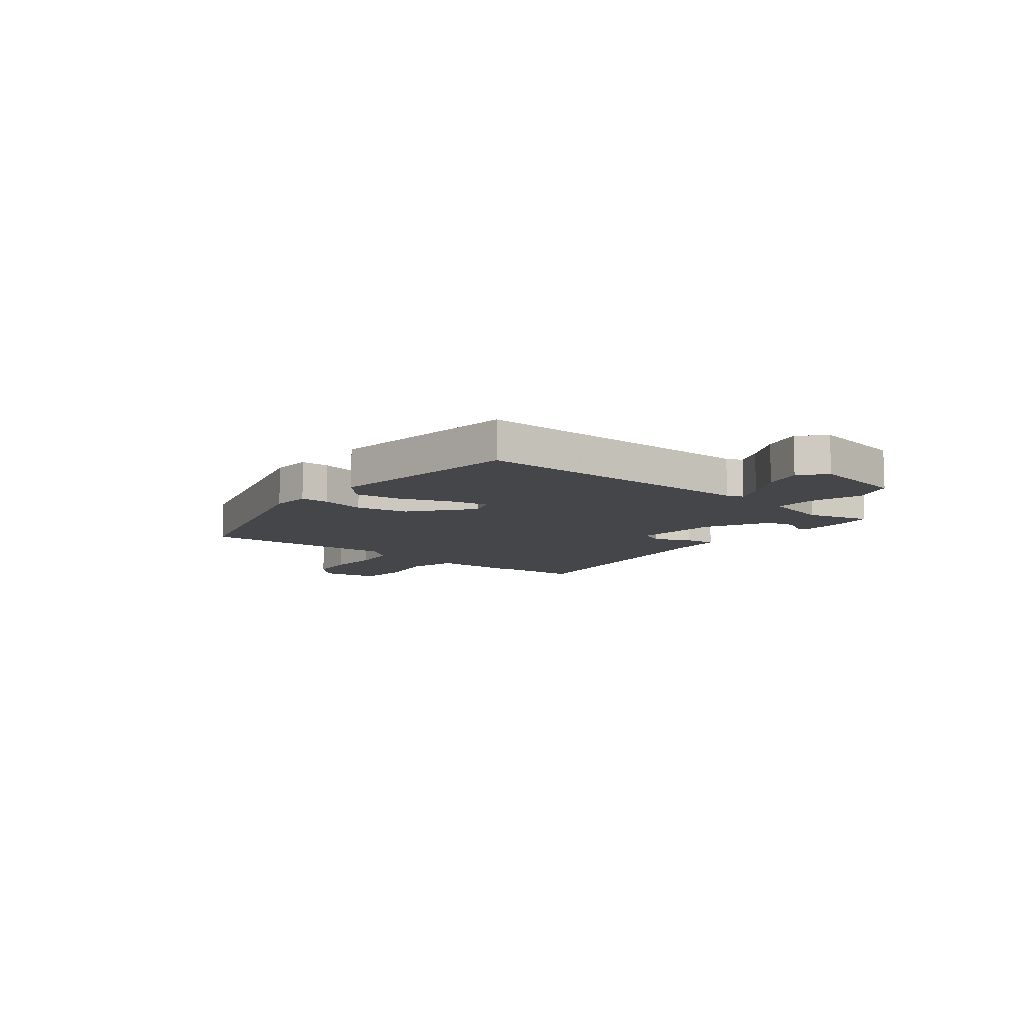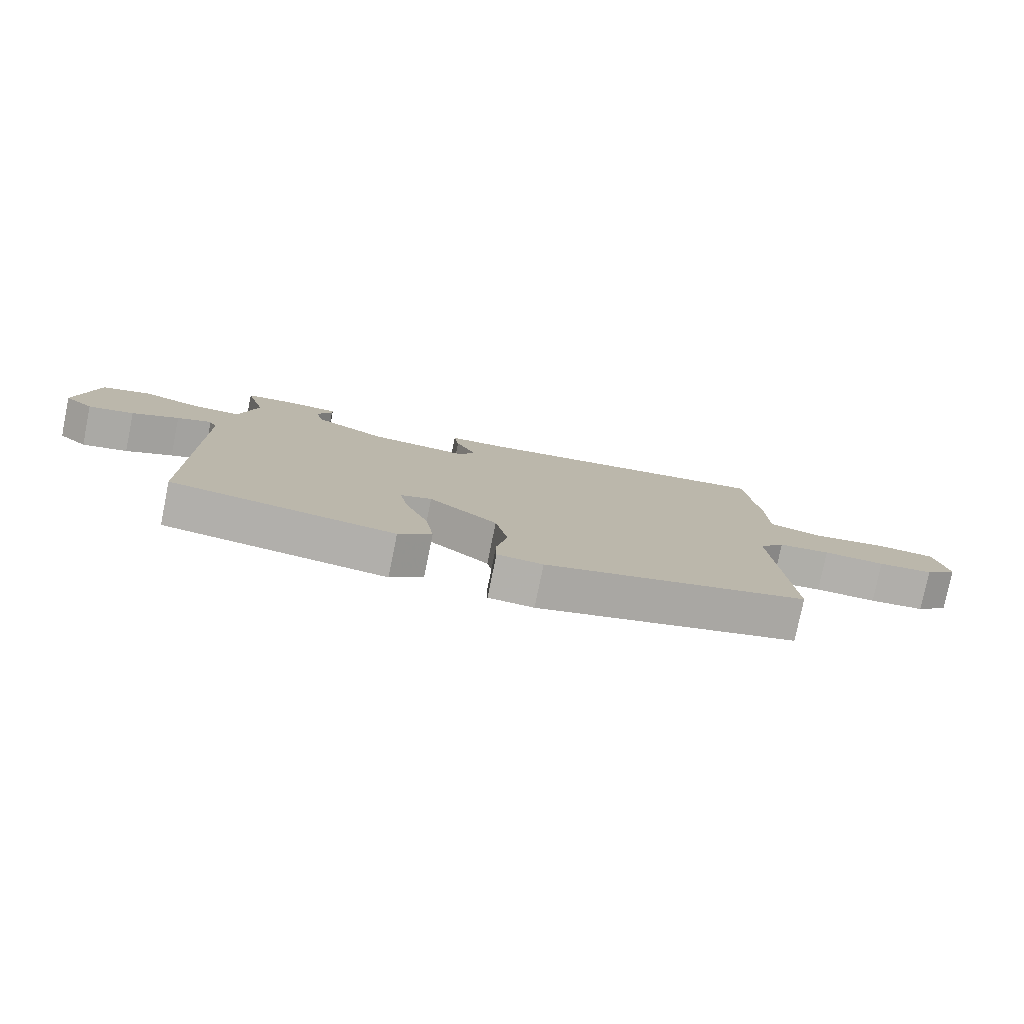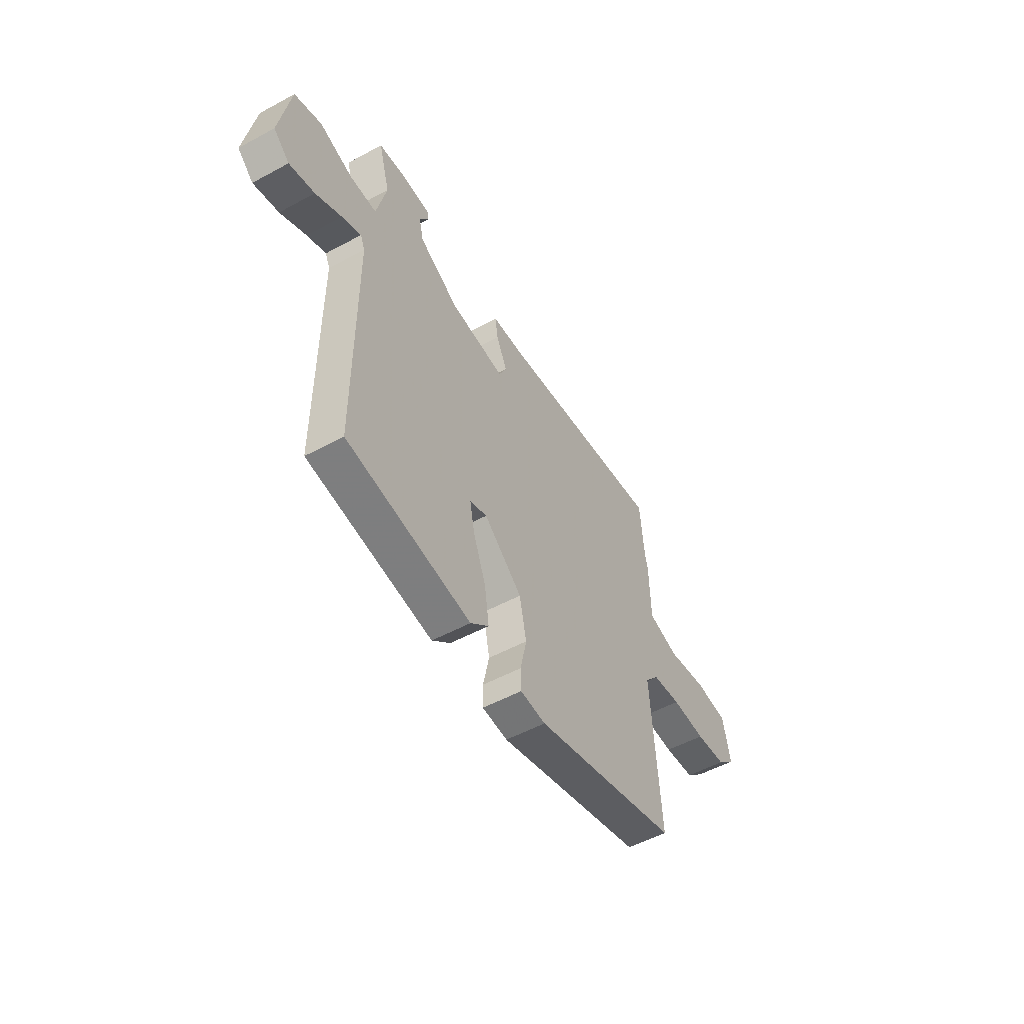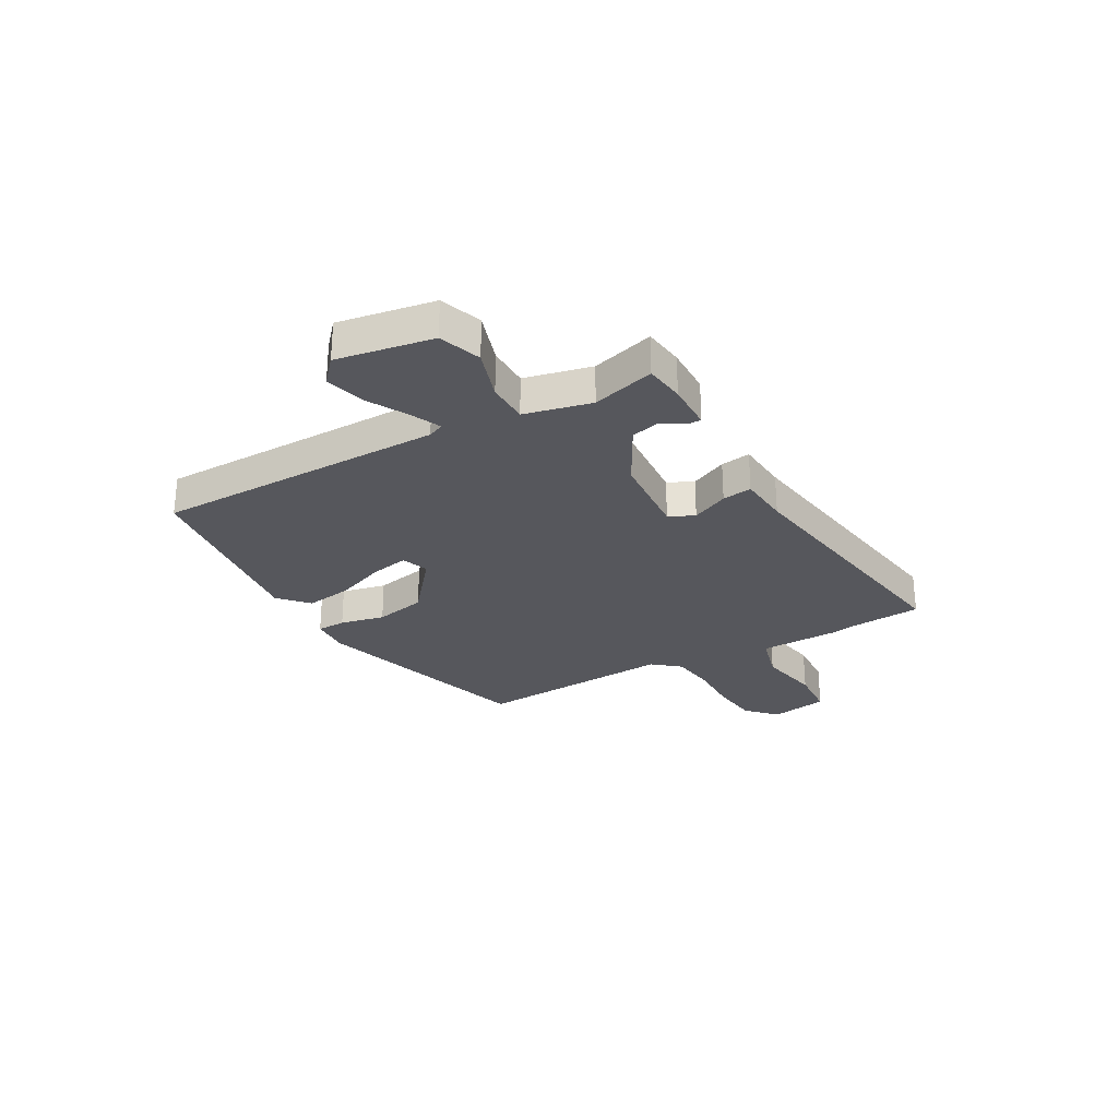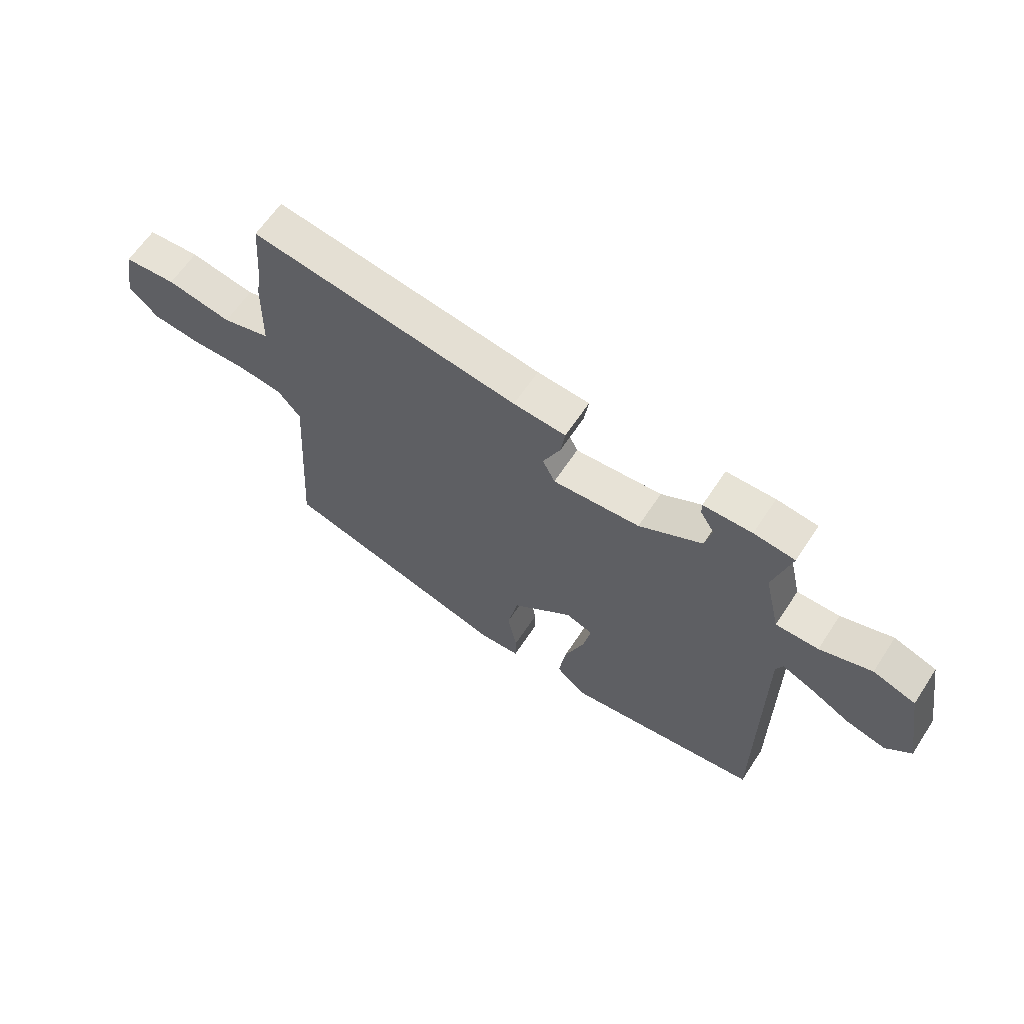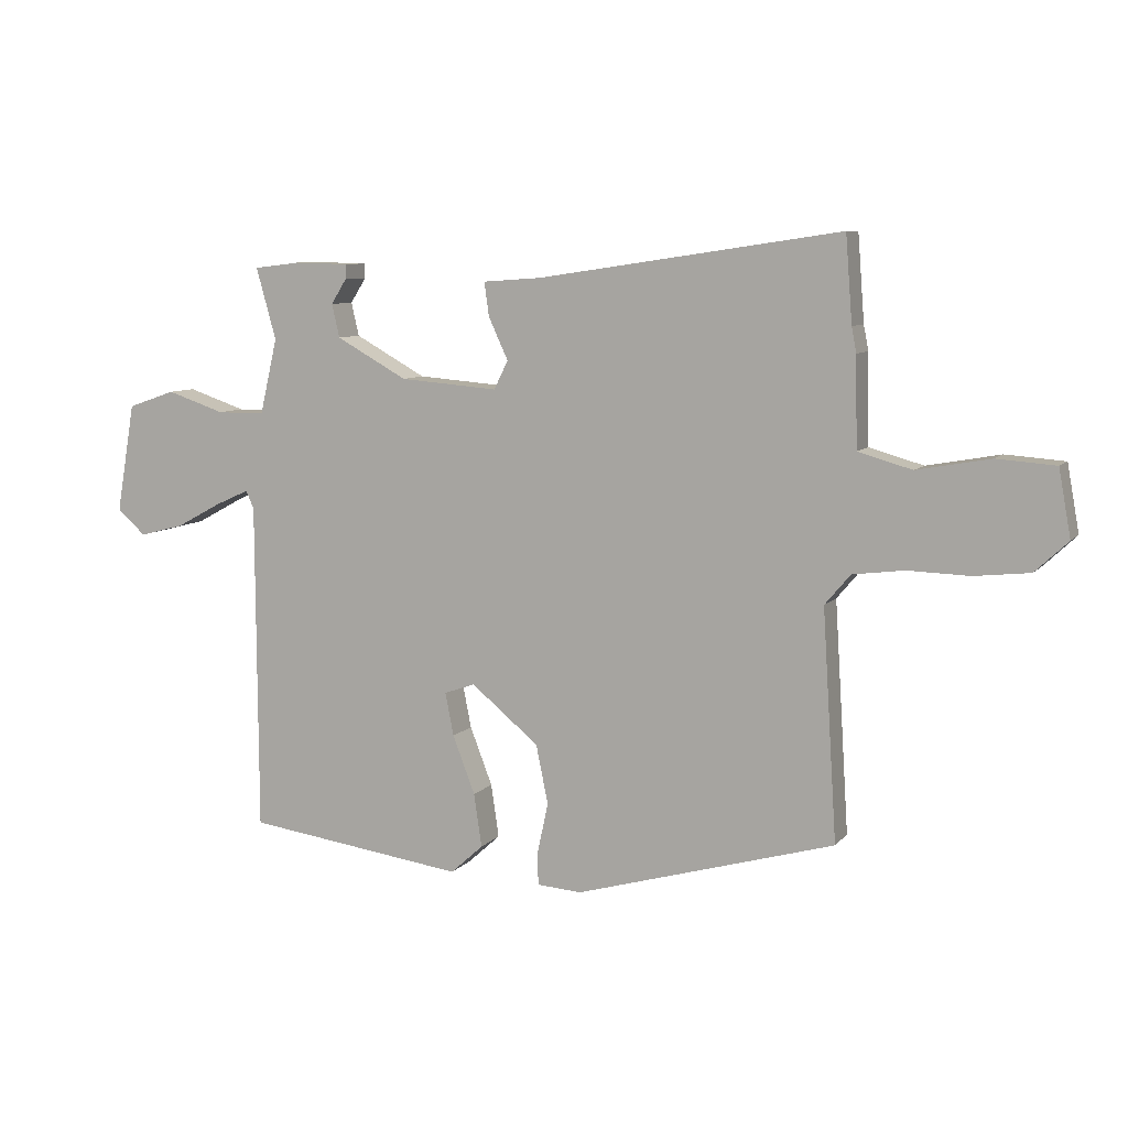
<metadata>
{"format":"obj","ext":"obj","renderer":"f3d","projection":"perspective","resolution":1024,"background":"white","views":[{"elev":-9.6,"azim":-128.8,"up":"+Y"},{"elev":-78.6,"azim":-11.5,"up":"+Z"},{"elev":-53.2,"azim":-59.9,"up":"+Z"},{"elev":-27.5,"azim":-60.4,"up":"+Y"},{"elev":62.9,"azim":-146.7,"up":"+Z"},{"elev":8.3,"azim":22.2,"up":"+Z"}]}
</metadata>
<code>
v -0.525 0.07 -0.487
v -0.527 0.07 0.058
v -0.54 0.07 0.088
v -0.596 0.07 0.063
v -0.672 0.07 0.022
v -0.746 0.07 0.003
v -0.793 0.07 0.045
v -0.762 0.07 0.225
v -0.683 0.07 0.252
v -0.587 0.07 0.22
v -0.508 0.07 0.22
v -0.479 0.07 0.345
v -0.512 0.07 0.463
v -0.436 0.07 0.472
v -0.346 0.07 0.47
v -0.346 0.07 0.446
v -0.372 0.07 0.405
v -0.359 0.07 0.35
v -0.242 0.07 0.285
v -0.08 0.07 0.272
v -0.057 0.07 0.319
v -0.089 0.07 0.388
v -0.097 0.07 0.444
v 0 0.07 0.451
v 0.498 0.07 0.525
v 0.509 0.07 0.383
v 0.517 0.07 0.342
v 0.52 0.07 0.194
v 0.609 0.07 0.169
v 0.729 0.07 0.191
v 0.826 0.07 0.184
v 0.846 0.07 0.074
v 0.792 0.07 0.023
v 0.701 0.07 0.013
v 0.6 0.07 0.016
v 0.515 0.07 0.005
v 0.473 0.07 -0.045
v 0.497 0.07 -0.423
v 0.069 0.07 -0.546
v -0.005 0.07 -0.541
v -0.006 0.07 -0.487
v 0.012 0.07 -0.403
v -0.008 0.07 -0.306
v -0.12 0.07 -0.214
v -0.171 0.07 -0.232
v -0.157 0.07 -0.303
v -0.12 0.07 -0.399
v -0.107 0.07 -0.487
v -0.161 0.07 -0.536
v -0.525 0 -0.487
v -0.527 0 0.058
v -0.54 0 0.088
v -0.596 0 0.063
v -0.672 0 0.022
v -0.746 0 0.003
v -0.793 0 0.045
v -0.762 0 0.225
v -0.683 0 0.252
v -0.587 0 0.22
v -0.508 0 0.22
v -0.479 0 0.345
v -0.512 0 0.463
v -0.436 0 0.472
v -0.346 0 0.47
v -0.346 0 0.446
v -0.372 0 0.405
v -0.359 0 0.35
v -0.242 0 0.285
v -0.08 0 0.272
v -0.057 0 0.319
v -0.089 0 0.388
v -0.097 0 0.444
v 0 0 0.451
v 0.498 0 0.525
v 0.509 0 0.383
v 0.517 0 0.342
v 0.52 0 0.194
v 0.609 0 0.169
v 0.729 0 0.191
v 0.826 0 0.184
v 0.846 0 0.074
v 0.792 0 0.023
v 0.701 0 0.013
v 0.6 0 0.016
v 0.515 0 0.005
v 0.473 0 -0.045
v 0.497 0 -0.423
v 0.069 0 -0.546
v -0.005 0 -0.541
v -0.006 0 -0.487
v 0.012 0 -0.403
v -0.008 0 -0.306
v -0.12 0 -0.214
v -0.171 0 -0.232
v -0.157 0 -0.303
v -0.12 0 -0.399
v -0.107 0 -0.487
v -0.161 0 -0.536
f 49 1 2
f 48 49 2
f 47 48 2
f 46 47 2
f 45 46 2 3
f 44 45 3
f 40 41 42
f 39 40 42
f 38 39 42
f 37 38 42
f 36 37 42 43
f 33 34 35
f 32 33 35
f 31 32 35
f 30 31 35
f 29 30 35
f 28 29 35 36
f 36 43 44
f 28 36 44
f 27 28 44
f 26 27 44
f 21 22 23 24
f 25 26 44
f 24 25 44
f 21 24 44
f 15 16 17
f 14 15 17
f 13 14 17
f 12 13 17
f 11 12 17 18
f 8 9 10
f 7 8 10
f 6 7 10
f 5 6 10
f 4 5 10
f 3 4 10 11
f 11 18 19
f 3 11 19
f 44 3 19
f 44 19 20
f 20 21 44
f 51 50 98
f 51 98 97
f 51 97 96
f 51 96 95
f 52 51 95 94
f 52 94 93
f 91 90 89
f 91 89 88
f 91 88 87
f 91 87 86
f 92 91 86 85
f 84 83 82
f 84 82 81
f 84 81 80
f 84 80 79
f 84 79 78
f 85 84 78 77
f 93 92 85
f 93 85 77
f 93 77 76
f 93 76 75
f 73 72 71 70
f 93 75 74
f 93 74 73
f 93 73 70
f 66 65 64
f 66 64 63
f 66 63 62
f 66 62 61
f 67 66 61 60
f 59 58 57
f 59 57 56
f 59 56 55
f 59 55 54
f 59 54 53
f 60 59 53 52
f 68 67 60
f 68 60 52
f 68 52 93
f 69 68 93
f 93 70 69
f 1 50 51 2
f 2 51 52 3
f 3 52 53 4
f 4 53 54 5
f 5 54 55 6
f 6 55 56 7
f 7 56 57 8
f 8 57 58 9
f 9 58 59 10
f 10 59 60 11
f 11 60 61 12
f 12 61 62 13
f 13 62 63 14
f 14 63 64 15
f 15 64 65 16
f 16 65 66 17
f 17 66 67 18
f 18 67 68 19
f 19 68 69 20
f 20 69 70 21
f 21 70 71 22
f 22 71 72 23
f 23 72 73 24
f 24 73 74 25
f 25 74 75 26
f 26 75 76 27
f 27 76 77 28
f 28 77 78 29
f 29 78 79 30
f 30 79 80 31
f 31 80 81 32
f 32 81 82 33
f 33 82 83 34
f 34 83 84 35
f 35 84 85 36
f 36 85 86 37
f 37 86 87 38
f 38 87 88 39
f 39 88 89 40
f 40 89 90 41
f 41 90 91 42
f 42 91 92 43
f 43 92 93 44
f 44 93 94 45
f 45 94 95 46
f 46 95 96 47
f 47 96 97 48
f 48 97 98 49
f 49 98 50 1

</code>
